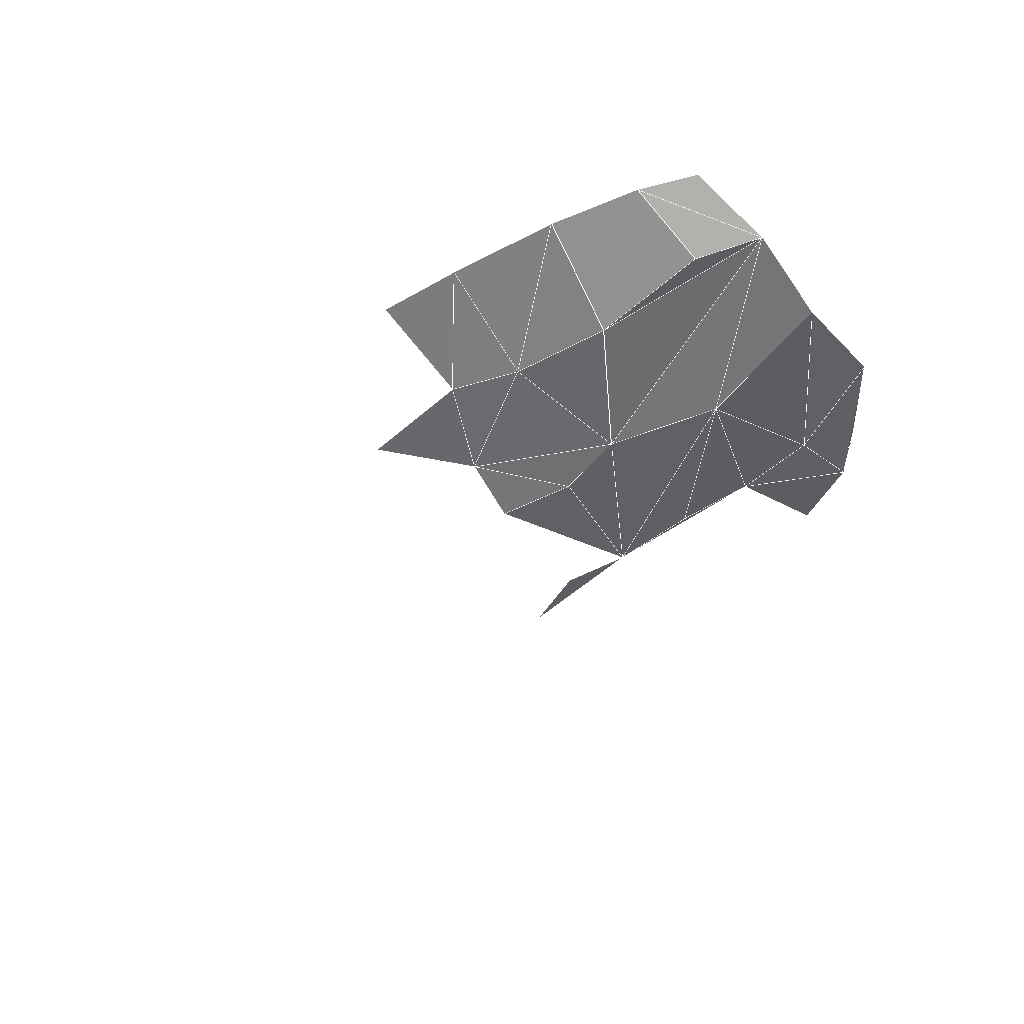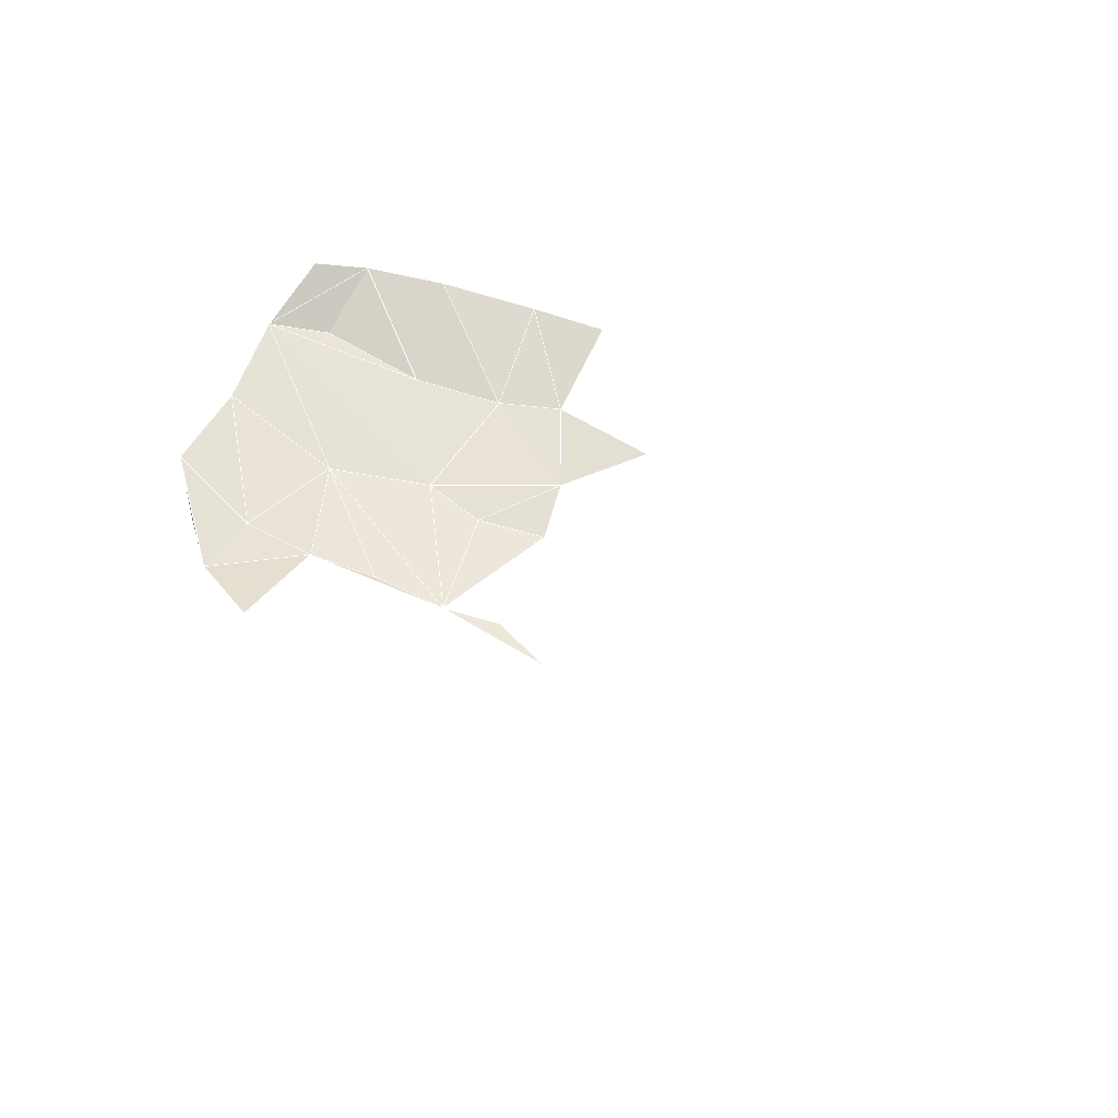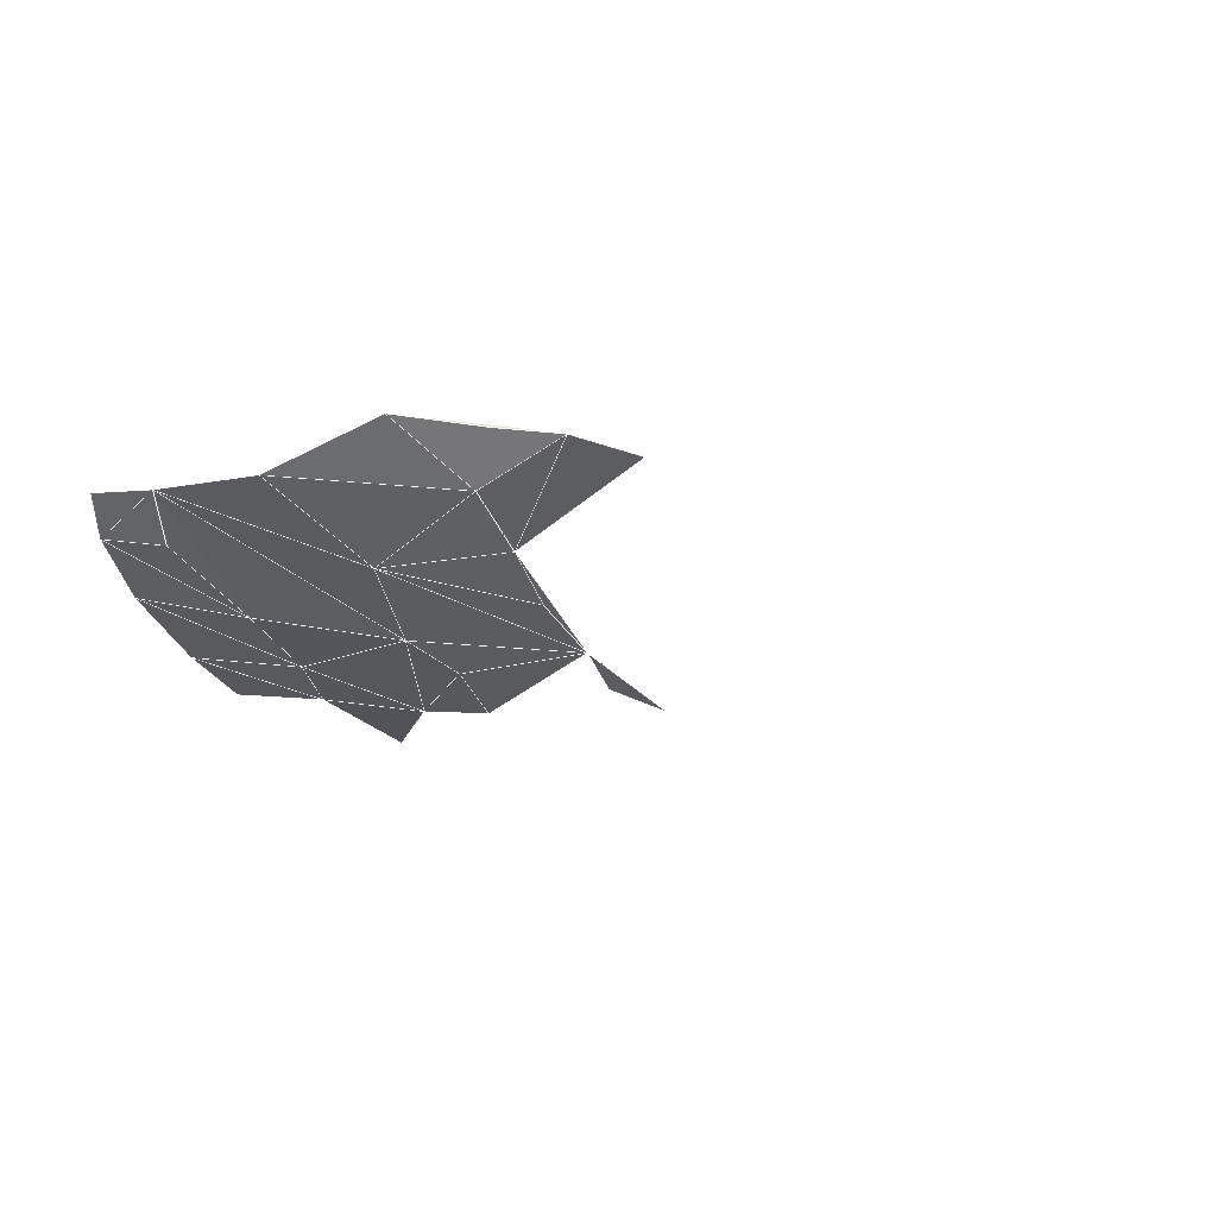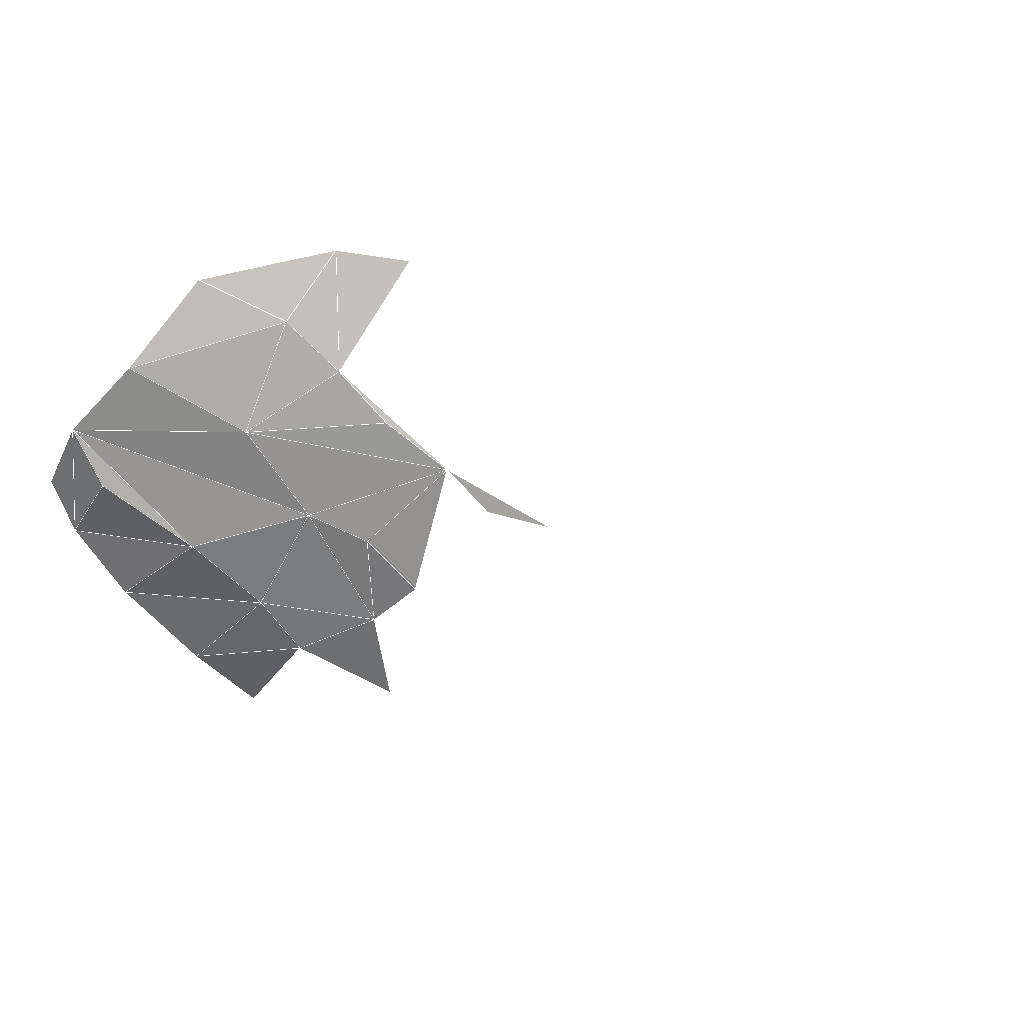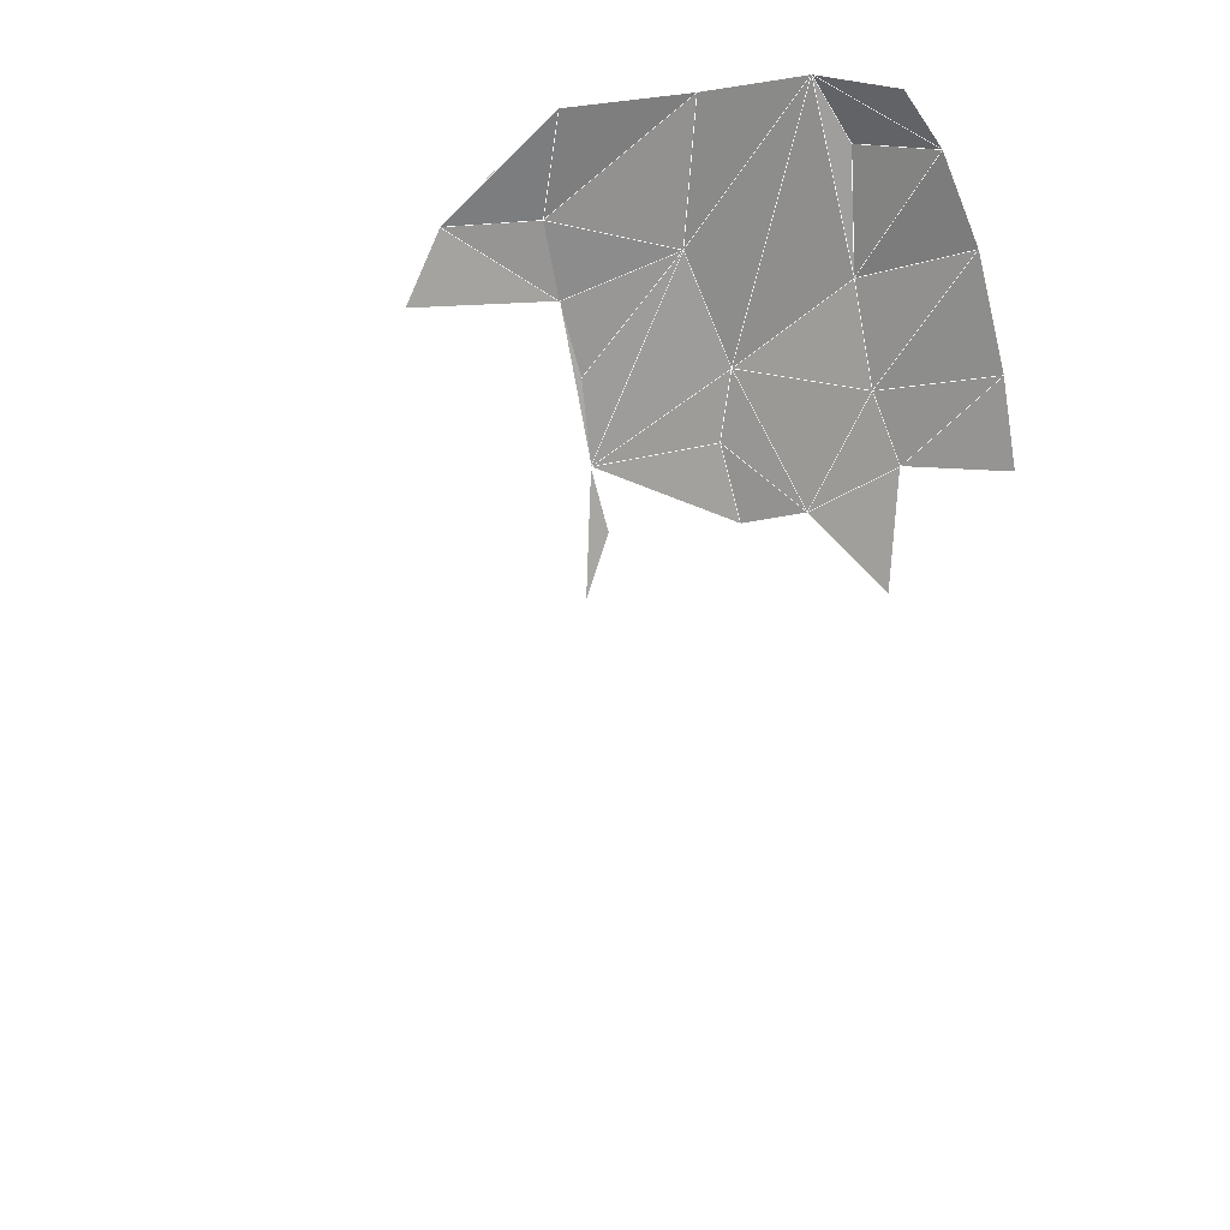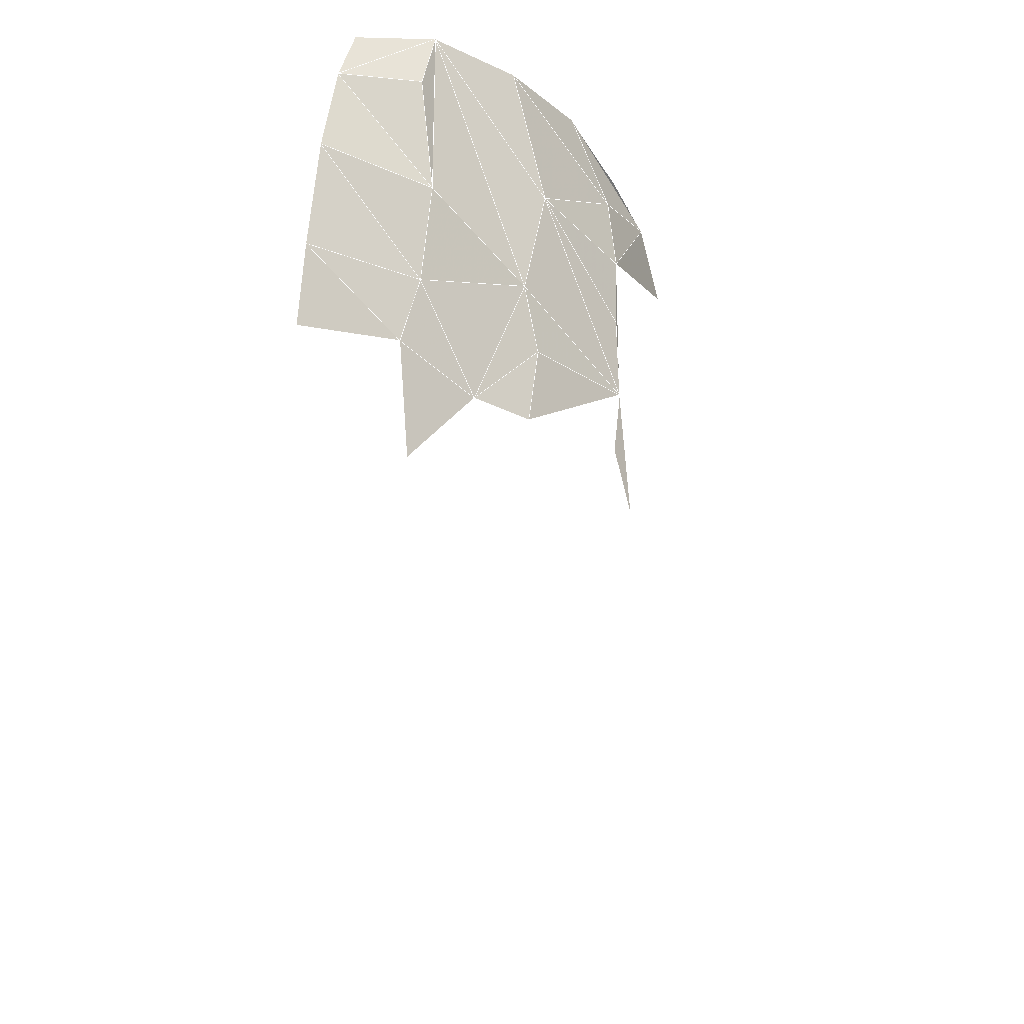
<metadata>
{"format":"obj","ext":"obj","renderer":"f3d","projection":"perspective","resolution":1024,"background":"white","views":[{"elev":-45.5,"azim":131.3,"up":"+Z"},{"elev":54.8,"azim":-61.2,"up":"+Z"},{"elev":-27.8,"azim":-148.2,"up":"+Z"},{"elev":-63.5,"azim":-123.7,"up":"+Z"},{"elev":10.4,"azim":13.7,"up":"+Y"},{"elev":-10.1,"azim":135.9,"up":"+Y"}]}
</metadata>
<code>
v 0.168 0.5836 0.1932 0.06299
v 0.3916 0.1971 0.123 0.05001
v 0.5463 0.3151 0.1089 0.04866
v 0.7695 0.503 0.174 0.03392
v 0.6883 0.285 0.1571 0.04883
v 0.3882 0.7816 0.1481 0.09137
v 0.08401 0.5252 0.2028 0.0579
v 0.4302 0.5296 0.1025 0.06376
v 0.2458 0.6552 0.1843 0.07396
v 0.63 0.8413 0.1453 0.08625
v 0.3523 0.816 0.1729 0.09261
v 0.4111 0.6556 0.117 0.07617
v 0.217 0.6225 0.1882 0.06982
v 0.1239 0.5477 0.1985 0.06252
v 0.7505 0.6696 0.1559 0.0679
v 0.8137 0.3556 0.2115 0.0459
v 0.4084 0.8678 0.1757 0.09991
v 0.6683 0.4412 0.1273 0.05068
v 0.8263 0.2911 0.2509 0.04408
v 0.5464 0.2735 0.116 0.04862
v 0.3998 0.3316 0.1077 0.05393
v 0.5224 0.6062 0.108 0.0799
v 0.3944 0.2613 0.1144 0.05186
v 0.5524 0.07036 0.2058 0.04425
v 0.5942 0.5537 0.1142 0.06752
v 0.6462 0.6525 0.1272 0.08317
v 0.7029 0.8377 0.1741 0.07704
v 0.73 0.7642 0.1633 0.0732
v 0.2845 0.7135 0.1791 0.08204
v 0.836 0.2241 0.3102 0.03998
v 0.5426 0.4148 0.1005 0.04843
v 0.5325 0.6661 0.1146 0.08355
v 0.6793 0.3644 0.138 0.04993
v 0.6964 0.1994 0.197 0.04707
v 0.3123 0.7766 0.175 0.09013
v 0.6691 0.5943 0.1275 0.08082
v 0.6745 0.882 0.1849 0.08133
v 0.8004 0.4284 0.1839 0.04739
v 0.6311 0.7391 0.1294 0.08497
v 0.7036 0.1309 0.2483 0.04574
v 0.5484 0.198 0.1401 0.04926
v 0.4105 0.4717 0.101 0.05433
v 0.5113 0.8799 0.1507 0.08621
v 0.3861 0.1259 0.1457 0.04996
v 0.5384 0.5412 0.1033 0.07241
v 0.4957 0.7586 0.1253 0.0792
v 0.6615 0.4933 0.1257 0.05506
v 0.7604 0.5964 0.1546 0.06643
v 0.3965 0.7174 0.13 0.08292
v 0.4165 0.5838 0.1083 0.07078
v 0.6011 0.893 0.1596 0.07962
l 9 13
l 1 13
l 7 14
l 1 14
l 6 17
l 11 17
l 19 16
l 20 3
l 23 2
l 21 23
l 22 25
l 15 26
l 25 26
l 10 27
l 26 28
l 15 28
l 27 28
l 29 9
l 30 19
l 3 31
l 26 32
l 22 32
l 25 32
l 18 33
l 33 5
l 34 5
l 6 35
l 17 35
l 11 35
l 29 35
l 15 36
l 25 36
l 26 36
l 27 37
l 4 38
l 16 38
l 26 39
l 32 39
l 10 39
l 27 39
l 28 39
l 40 34
l 41 24
l 41 20
l 8 42
l 21 42
l 6 43
l 17 43
l 44 2
l 22 45
l 25 45
l 45 31
l 32 46
l 43 46
l 12 46
l 6 46
l 25 47
l 36 47
l 47 18
l 15 48
l 36 48
l 48 4
l 12 49
l 29 49
l 35 49
l 6 49
l 46 49
l 12 50
l 49 50
l 22 50
l 32 50
l 8 50
l 42 50
l 45 50
l 46 50
l 10 51
l 27 51
l 37 51
l 32 51
l 39 51
l 46 51
l 43 51
f 15 26 28
f 22 25 32
f 25 26 32
f 6 17 35
f 11 17 35
f 15 26 36
f 25 26 36
f 26 32 39
f 10 27 39
f 26 28 39
f 27 28 39
f 6 17 43
f 22 25 45
f 6 43 46
f 25 36 47
f 15 36 48
f 29 35 49
f 6 35 49
f 6 46 49
f 12 46 49
f 12 49 50
f 22 32 50
f 8 42 50
f 22 45 50
f 12 46 50
f 32 46 50
f 10 27 51
f 27 37 51
f 32 39 51
f 10 39 51
f 32 46 51
f 43 46 51

</code>
